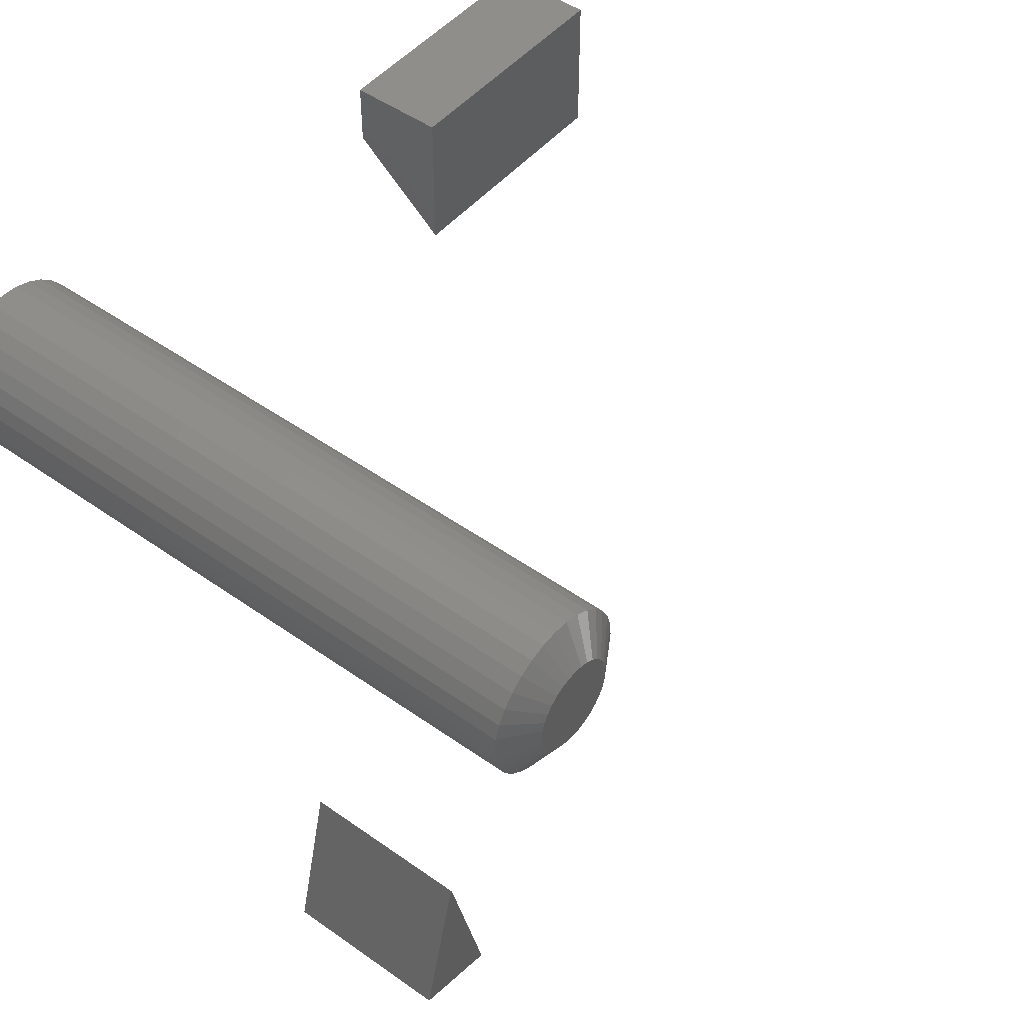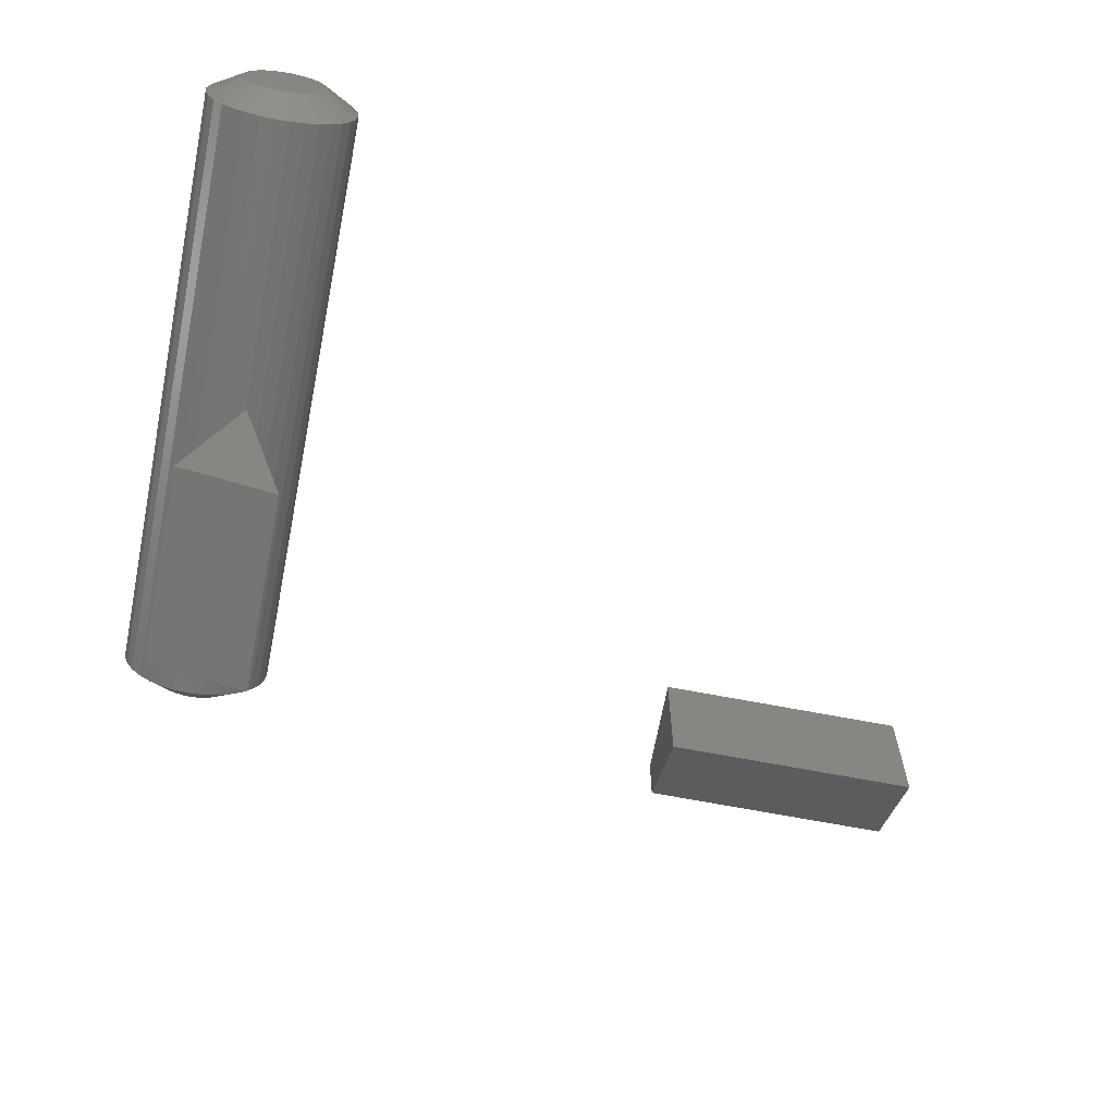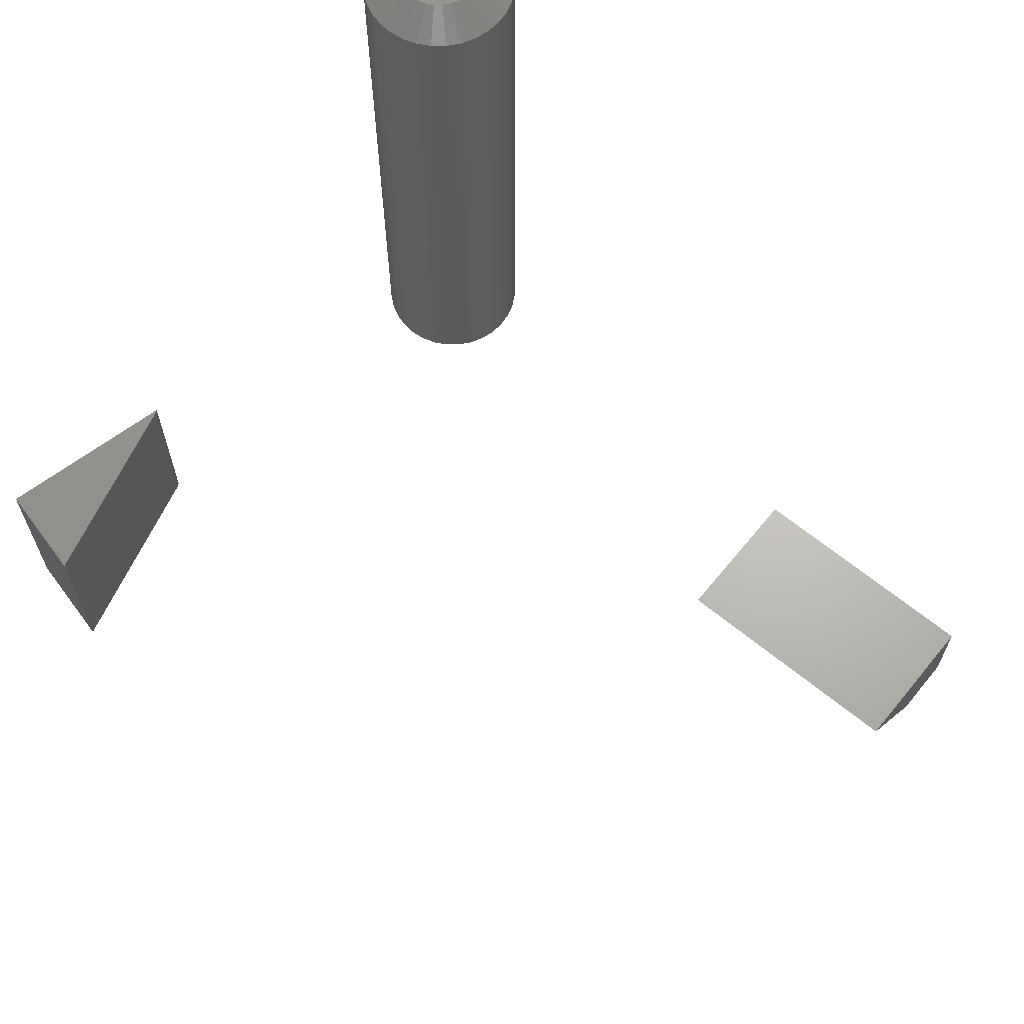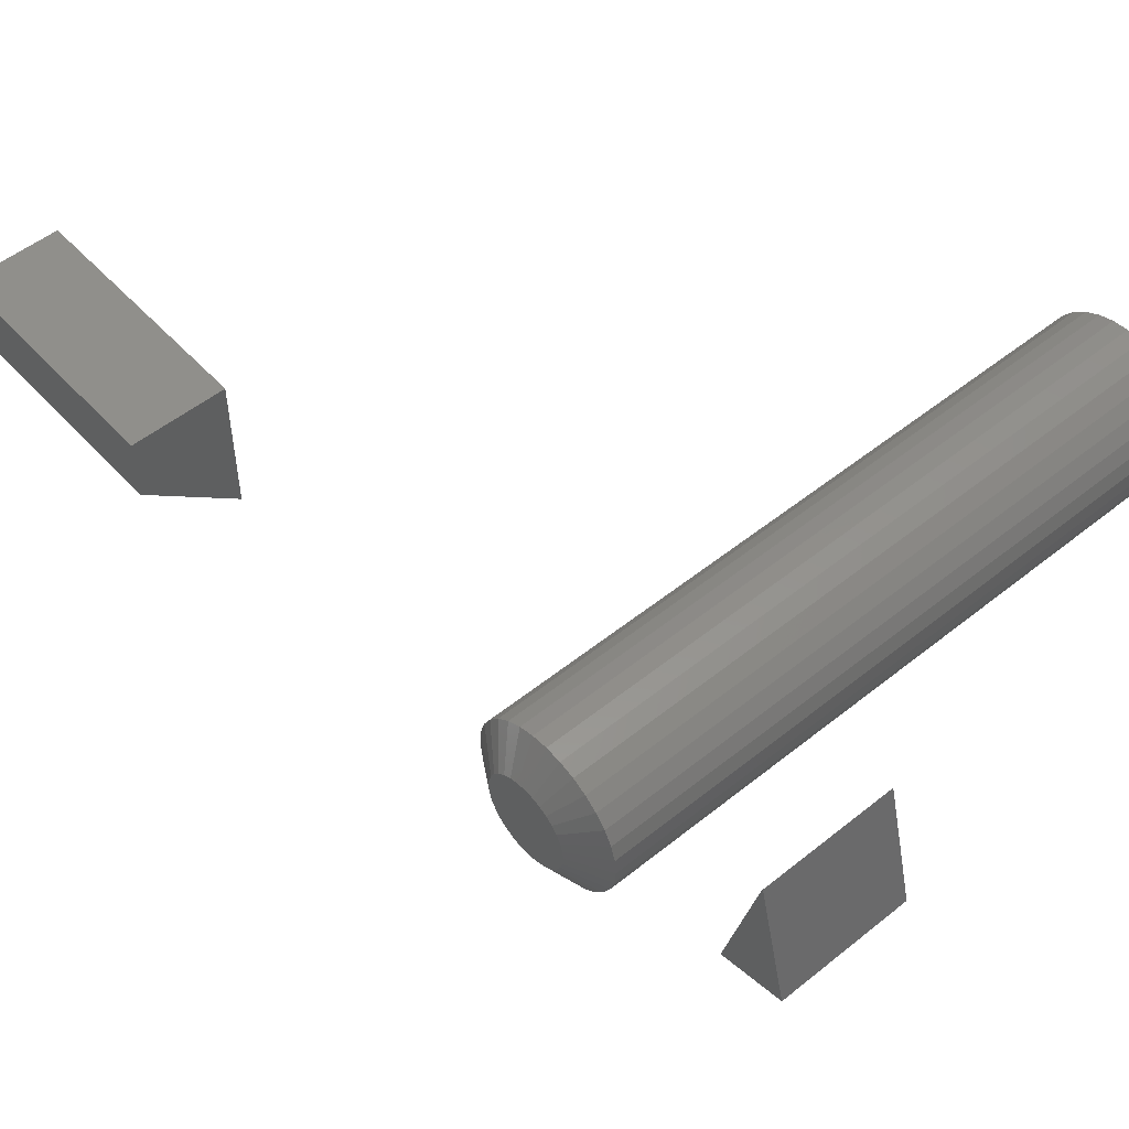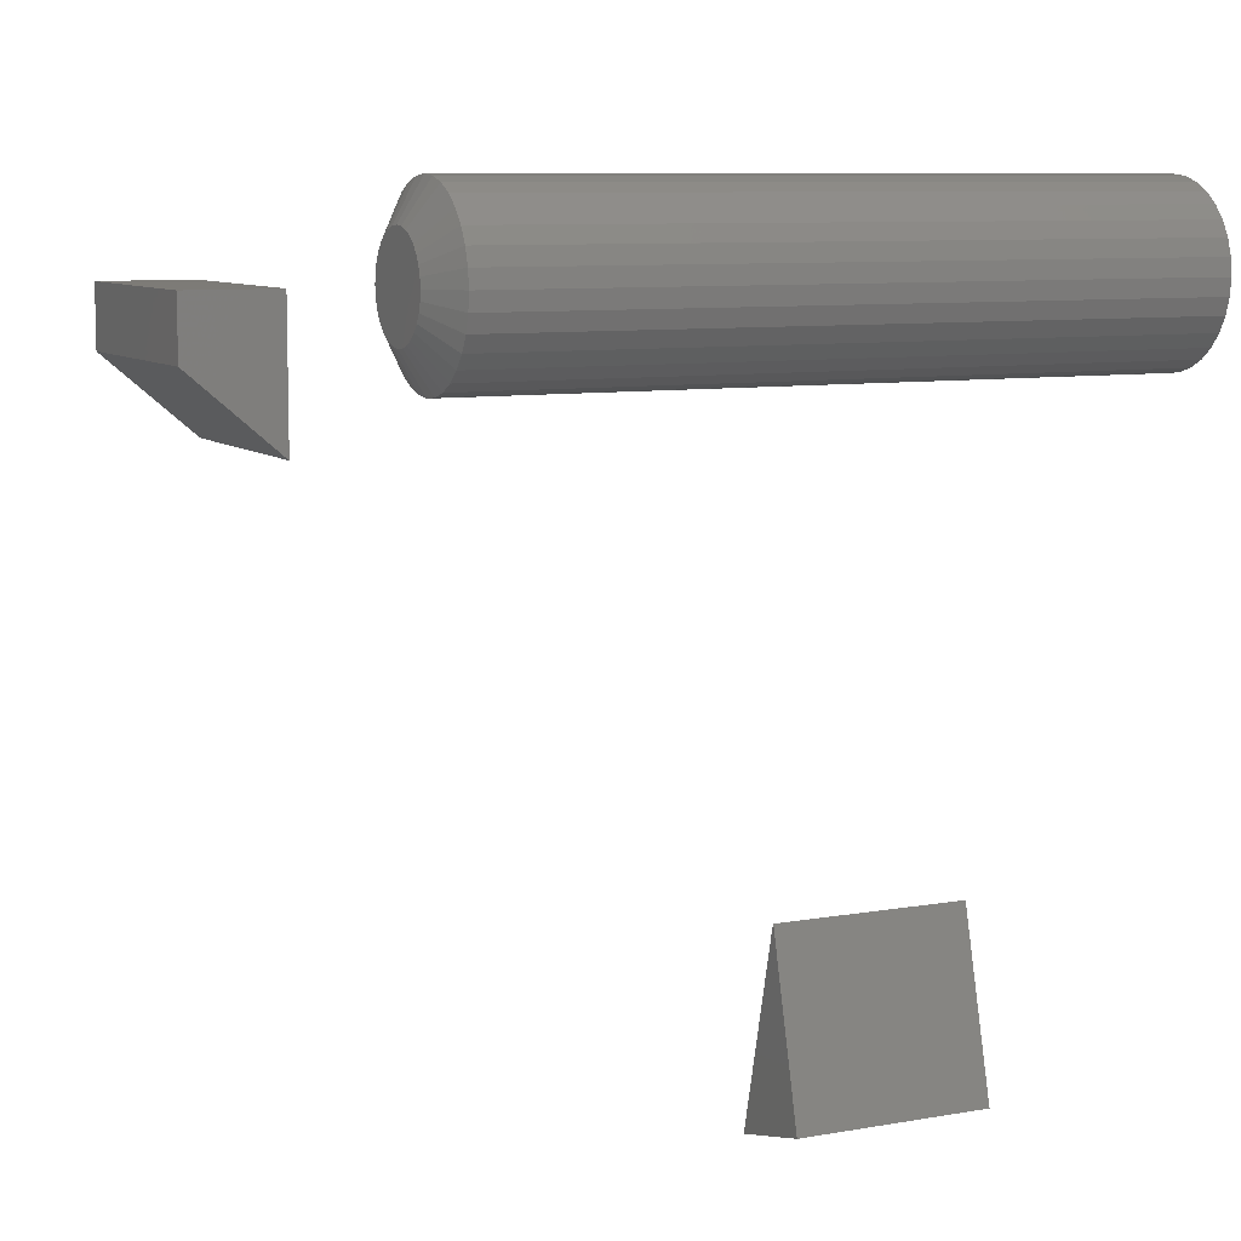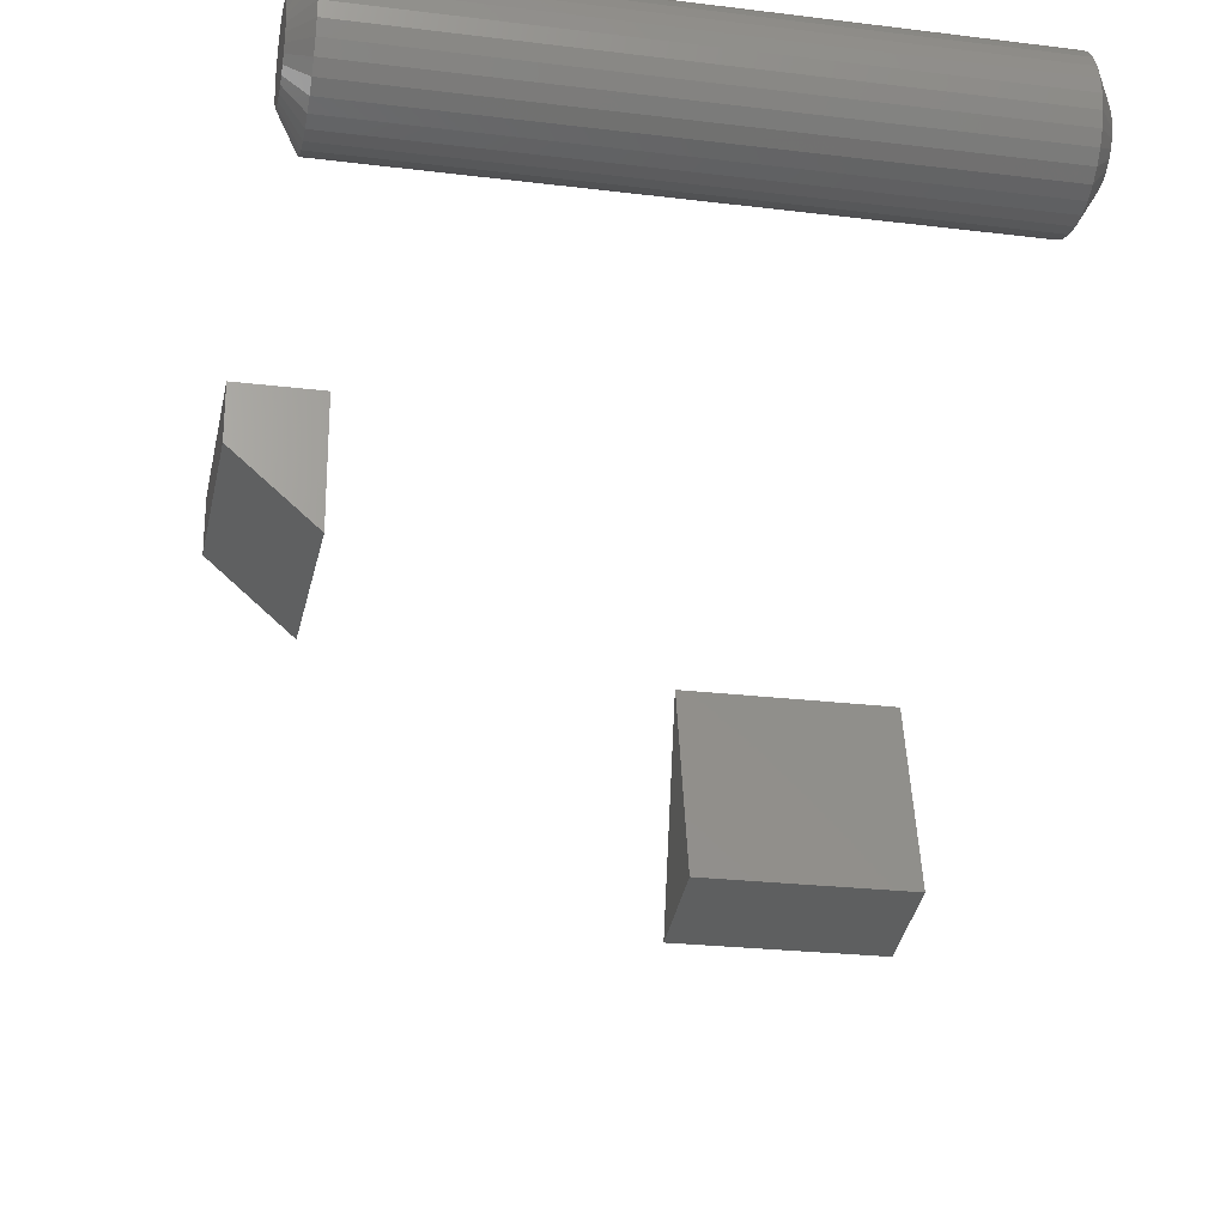
<metadata>
{"format":"stl","ext":"stl","renderer":"f3d","projection":"perspective","resolution":1024,"background":"white","views":[{"elev":48.5,"azim":-51.6,"up":"+Y"},{"elev":-68.1,"azim":-10.8,"up":"+Y"},{"elev":65.6,"azim":39.3,"up":"+Z"},{"elev":52.0,"azim":-131.0,"up":"+Y"},{"elev":8.5,"azim":-115.7,"up":"+Y"},{"elev":-24.0,"azim":-101.5,"up":"+Y"}]}
</metadata>
<code>
# stl→obj: 146 verts, 280 faces
v -0.4219 -0.3984 0.3594
v -0.3247 -0.4228 0.3594
v -0.4219 -0.3984 0.5547
v -0.3247 -0.4228 0.5547
v -0.3744 -0.2239 0.3594
v -0.3765 -0.2188 0.3594
v -0.3744 -0.2239 0.5547
v -0.3765 -0.2188 0.5547
v -0.3254 -0.42 0.5547
v -0.3254 -0.42 0.3594
v -0.3341 0.3359 0.02344
v -0.3341 0.3359 0.7266
v -0.3358 0.319 0.02344
v -0.3358 0.319 0.7266
v -0.3407 0.3027 0.02344
v -0.3407 0.3027 0.7266
v -0.3488 0.2877 0.02344
v -0.3488 0.2877 0.7266
v -0.3596 0.2745 0.02344
v -0.3596 0.2745 0.7266
v -0.3727 0.2637 0.02344
v -0.3727 0.2637 0.7266
v -0.3877 0.2557 0.02344
v -0.3877 0.2557 0.7266
v -0.404 0.2508 0.02344
v -0.404 0.2508 0.7266
v -0.421 0.2491 0.02344
v -0.421 0.2491 0.7266
v -0.4379 0.2508 0.02344
v -0.4379 0.2508 0.7266
v -0.4542 0.2557 0.02344
v -0.4542 0.2557 0.7266
v -0.4692 0.2637 0.02344
v -0.4692 0.2637 0.7266
v -0.4824 0.2745 0.02344
v -0.4824 0.2745 0.7266
v -0.4932 0.2877 0.02344
v -0.4932 0.2877 0.7266
v -0.5012 0.3027 0.02344
v -0.5012 0.3027 0.7266
v -0.5061 0.319 0.02344
v -0.5061 0.319 0.7266
v -0.5078 0.3359 0.02344
v -0.5078 0.3359 0.7266
v -0.5061 0.3529 0.02344
v -0.5061 0.3529 0.7266
v -0.5012 0.3692 0.02344
v -0.5012 0.3692 0.7266
v -0.4932 0.3842 0.02344
v -0.4932 0.3842 0.7266
v -0.4824 0.3973 0.02344
v -0.4824 0.3973 0.7266
v -0.4692 0.4081 0.02344
v -0.4692 0.4081 0.7266
v -0.4542 0.4162 0.02344
v -0.4542 0.4162 0.7266
v -0.4379 0.4211 0.02344
v -0.4379 0.4211 0.7266
v -0.421 0.4228 0.02344
v -0.421 0.4228 0.7266
v -0.404 0.4211 0.02344
v -0.404 0.4211 0.7266
v -0.3877 0.4162 0.02344
v -0.3877 0.4162 0.7266
v -0.3727 0.4081 0.02344
v -0.3727 0.4081 0.7266
v -0.3596 0.3973 0.02344
v -0.3596 0.3973 0.7266
v -0.3488 0.3842 0.02344
v -0.3488 0.3842 0.7266
v -0.3407 0.3692 0.02344
v -0.3407 0.3692 0.7266
v -0.3358 0.3529 0.02344
v -0.3358 0.3529 0.7266
v -0.421 0.3837 0.75
v -0.4303 0.3828 0.75
v -0.4393 0.3801 0.75
v -0.4116 0.3828 0.75
v -0.4027 0.3801 0.75
v -0.4475 0.3757 0.75
v -0.3944 0.3757 0.75
v -0.4548 0.3697 0.75
v -0.3872 0.3697 0.75
v -0.4607 0.3625 0.75
v -0.3812 0.3625 0.75
v -0.4651 0.3542 0.75
v -0.3768 0.3542 0.75
v -0.4678 0.3453 0.75
v -0.3741 0.3453 0.75
v -0.3741 0.3266 0.75
v -0.4651 0.3177 0.75
v -0.3768 0.3177 0.75
v -0.4607 0.3094 0.75
v -0.3812 0.3094 0.75
v -0.4548 0.3022 0.75
v -0.3872 0.3022 0.75
v -0.4475 0.2962 0.75
v -0.3944 0.2962 0.75
v -0.4393 0.2918 0.75
v -0.4027 0.2918 0.75
v -0.4303 0.2891 0.75
v -0.421 0.2882 0.75
v -0.4116 0.2891 0.75
v -0.3732 0.3359 0.75
v -0.4688 0.3359 0.75
v -0.4678 0.3266 0.75
v -0.4393 0.3801 0
v -0.4303 0.3828 0
v -0.421 0.3837 0
v -0.4116 0.3828 0
v -0.4027 0.3801 0
v -0.4475 0.3757 0
v -0.3944 0.3757 0
v -0.4548 0.3697 0
v -0.3872 0.3697 0
v -0.4607 0.3625 0
v -0.3812 0.3625 0
v -0.4651 0.3542 0
v -0.3768 0.3542 0
v -0.4678 0.3453 0
v -0.3741 0.3453 0
v -0.3768 0.3177 0
v -0.4651 0.3177 0
v -0.3741 0.3266 0
v -0.4607 0.3094 0
v -0.3812 0.3094 0
v -0.4548 0.3022 0
v -0.3872 0.3022 0
v -0.4475 0.2962 0
v -0.3944 0.2962 0
v -0.4393 0.2918 0
v -0.4027 0.2918 0
v -0.4303 0.2891 0
v -0.421 0.2882 0
v -0.4116 0.2891 0
v -0.4678 0.3266 0
v -0.4688 0.3359 0
v -0.3732 0.3359 0
v 0.1484 0.2422 0
v 0.1484 0.3142 0
v 0.4297 0.2422 0
v 0.4297 0.3142 0
v 0.1484 0.3142 0.1094
v 0.1484 0.1484 0.1094
v 0.4297 0.1484 0.1094
v 0.4297 0.3142 0.1094
f 1 2 3
f 3 2 4
f 5 6 7
f 7 6 8
f 2 9 4
f 7 9 2
f 7 2 10
f 7 10 5
f 6 1 8
f 8 1 3
f 2 1 10
f 1 5 10
f 6 5 1
f 9 3 4
f 9 7 3
f 3 7 8
f 11 12 13
f 13 12 14
f 13 14 15
f 15 14 16
f 15 16 17
f 17 16 18
f 17 18 19
f 19 18 20
f 19 20 21
f 21 20 22
f 21 22 23
f 23 22 24
f 23 24 25
f 25 24 26
f 25 26 27
f 27 26 28
f 27 28 29
f 29 28 30
f 29 30 31
f 31 30 32
f 31 32 33
f 33 32 34
f 33 34 35
f 35 34 36
f 35 36 37
f 37 36 38
f 37 38 39
f 39 38 40
f 39 40 41
f 41 40 42
f 41 42 43
f 43 42 44
f 43 44 45
f 45 44 46
f 45 46 47
f 47 46 48
f 47 48 49
f 49 48 50
f 49 50 51
f 51 50 52
f 51 52 53
f 53 52 54
f 53 54 55
f 55 54 56
f 55 56 57
f 57 56 58
f 57 58 59
f 59 58 60
f 59 60 61
f 61 60 62
f 61 62 63
f 63 62 64
f 63 64 65
f 65 64 66
f 65 66 67
f 67 66 68
f 67 68 69
f 69 68 70
f 69 70 71
f 71 70 72
f 71 72 73
f 73 72 74
f 73 74 11
f 11 74 12
f 75 76 77
f 78 75 77
f 78 77 79
f 79 77 80
f 79 80 81
f 81 80 82
f 81 82 83
f 83 82 84
f 83 84 85
f 85 84 86
f 85 86 87
f 87 86 88
f 87 88 89
f 90 91 92
f 92 91 93
f 92 93 94
f 94 93 95
f 94 95 96
f 96 95 97
f 96 97 98
f 98 97 99
f 98 99 100
f 100 99 101
f 100 101 102
f 100 102 103
f 89 88 104
f 104 88 105
f 104 105 90
f 90 105 106
f 90 106 91
f 104 90 12
f 90 14 12
f 44 42 105
f 42 106 105
f 40 38 91
f 91 42 40
f 106 42 91
f 36 34 95
f 95 38 36
f 93 38 95
f 91 38 93
f 32 30 99
f 99 34 32
f 97 34 99
f 95 34 97
f 30 28 102
f 101 30 102
f 99 30 101
f 26 24 103
f 103 28 26
f 102 28 103
f 22 20 98
f 98 24 22
f 100 24 98
f 103 24 100
f 18 16 94
f 94 20 18
f 96 20 94
f 98 20 96
f 90 16 14
f 92 16 90
f 94 16 92
f 105 88 44
f 88 46 44
f 12 74 104
f 74 89 104
f 72 70 87
f 87 74 72
f 89 74 87
f 68 66 83
f 83 70 68
f 85 70 83
f 87 70 85
f 64 62 79
f 79 66 64
f 81 66 79
f 83 66 81
f 62 60 75
f 78 62 75
f 79 62 78
f 58 56 76
f 76 60 58
f 75 60 76
f 54 52 80
f 80 56 54
f 77 56 80
f 76 56 77
f 50 48 84
f 84 52 50
f 82 52 84
f 80 52 82
f 88 48 46
f 86 48 88
f 84 48 86
f 107 108 109
f 107 109 110
f 111 107 110
f 112 107 111
f 113 112 111
f 114 112 113
f 115 114 113
f 116 114 115
f 117 116 115
f 118 116 117
f 119 118 117
f 120 118 119
f 121 120 119
f 122 123 124
f 125 123 122
f 126 125 122
f 127 125 126
f 128 127 126
f 129 127 128
f 130 129 128
f 131 129 130
f 132 131 130
f 133 131 132
f 134 133 132
f 135 134 132
f 123 136 124
f 124 136 137
f 124 137 138
f 138 137 120
f 138 120 121
f 137 41 43
f 137 136 41
f 11 124 138
f 11 13 124
f 123 37 39
f 39 41 123
f 123 41 136
f 127 33 35
f 35 37 127
f 127 37 125
f 125 37 123
f 131 29 31
f 31 33 131
f 131 33 129
f 129 33 127
f 134 27 29
f 134 29 133
f 133 29 131
f 135 23 25
f 25 27 135
f 135 27 134
f 130 19 21
f 21 23 130
f 130 23 132
f 132 23 135
f 126 15 17
f 17 19 126
f 126 19 128
f 128 19 130
f 13 15 124
f 124 15 122
f 122 15 126
f 138 73 11
f 138 121 73
f 43 120 137
f 43 45 120
f 119 69 71
f 71 73 119
f 119 73 121
f 115 65 67
f 67 69 115
f 115 69 117
f 117 69 119
f 111 61 63
f 63 65 111
f 111 65 113
f 113 65 115
f 109 59 61
f 109 61 110
f 110 61 111
f 108 55 57
f 57 59 108
f 108 59 109
f 112 51 53
f 53 55 112
f 112 55 107
f 107 55 108
f 116 47 49
f 49 51 116
f 116 51 114
f 114 51 112
f 45 47 120
f 120 47 118
f 118 47 116
f 139 140 141
f 141 140 142
f 143 140 144
f 144 140 139
f 145 141 146
f 146 141 142
f 144 145 143
f 143 145 146
f 144 139 145
f 145 139 141
f 146 142 143
f 143 142 140

</code>
